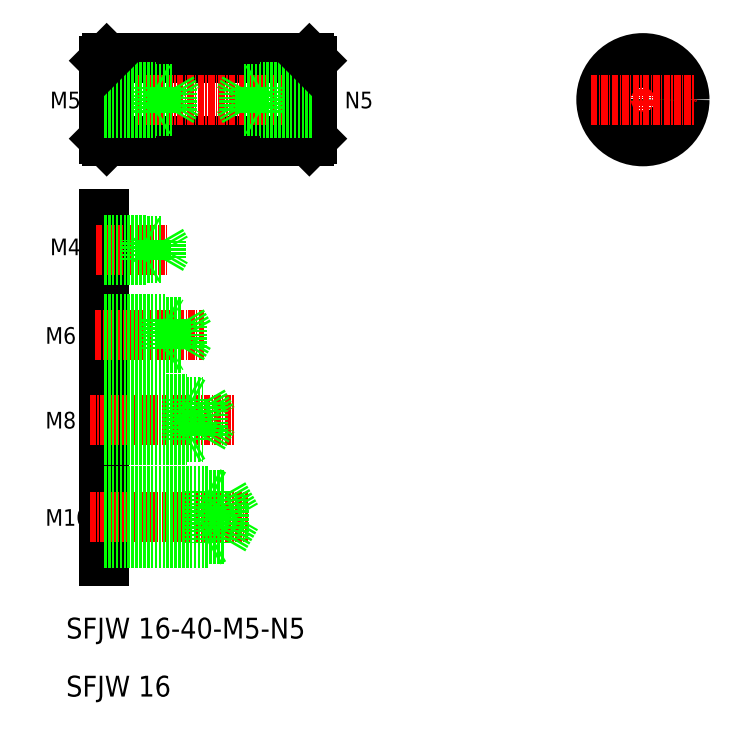
<metadata>
{"format":"dxf","ext":"dxf","renderer":"ezdxf+matplotlib","layout":"modelspace","background":"white","min_lineweight":24,"dpi":150}
</metadata>
<code>
0
SECTION
2
ENTITIES
0
TEXT
8
0
10
68.32
20
84.74
30
0
40
4
1
SFJW 16-40-M5-N5
0
LINE
8
0
10
75.61
20
166.4
30
0
11
75.61
21
99.72
31
0
0
TEXT
8
0
10
68.32
20
73.57
30
0
40
4
1
SFJW 16
0
LINE
8
CENTER
10
72.82
20
126.9
30
0
11
100.7
21
126.9
31
0
0
LINE
8
CENTER
10
72.82
20
108.2
30
0
11
103.2
21
108.2
31
0
0
TEXT
8
0
10
64.32
20
106.4
30
0
40
3.2
1
M10
0
TEXT
8
0
10
64.32
20
125.1
30
0
40
3.2
1
M8
0
TEXT
8
0
10
64.32
20
141.4
30
0
40
3.2
1
M6
0
TEXT
8
0
10
65.22
20
158.5
30
0
40
3.2
1
M4
0
LINE
8
0
10
94.61
20
130.2
30
0
11
96.56
21
126.9
31
0
0
LINE
8
0
10
94.61
20
123.5
30
0
11
96.56
21
126.9
31
0
0
LINE
8
0
10
95.61
20
113.2
30
0
11
96.91
21
112.4
31
0
0
LINE
8
0
10
95.61
20
103.2
30
0
11
96.91
21
103.9
31
0
0
LINE
8
0
10
75.61
20
112.4
30
0
11
98.61
21
112.4
31
0
0
LINE
8
0
10
75.61
20
103.9
30
0
11
98.61
21
103.9
31
0
0
LINE
8
0
10
75.61
20
113.2
30
0
11
95.61
21
113.2
31
0
0
LINE
8
0
10
75.61
20
103.2
30
0
11
95.61
21
103.2
31
0
0
LINE
8
0
10
95.61
20
113.2
30
0
11
95.61
21
103.2
31
0
0
LINE
8
0
10
75.61
20
130.9
30
0
11
91.61
21
130.9
31
0
0
LINE
8
0
10
75.61
20
122.9
30
0
11
91.61
21
122.9
31
0
0
LINE
8
0
10
75.61
20
130.2
30
0
11
94.61
21
130.2
31
0
0
LINE
8
0
10
75.61
20
123.5
30
0
11
94.61
21
123.5
31
0
0
LINE
8
0
10
80.36
20
123.5
30
0
11
80.36
21
123.5
31
0
0
LINE
8
0
10
91.61
20
130.9
30
0
11
91.61
21
122.9
31
0
0
LINE
8
0
10
94.61
20
130.2
30
0
11
94.61
21
123.5
31
0
0
LINE
8
0
10
85.11
20
123.5
30
0
11
85.11
21
123.5
31
0
0
LINE
8
0
10
91.61
20
122.9
30
0
11
92.69
21
123.5
31
0
0
LINE
8
0
10
91.61
20
130.9
30
0
11
92.69
21
130.2
31
0
0
LINE
8
0
10
98.61
20
112.4
30
0
11
98.61
21
103.9
31
0
0
LINE
8
0
10
98.61
20
103.9
30
0
11
101.1
21
108.2
31
0
0
LINE
8
0
10
98.61
20
112.4
30
0
11
101.1
21
108.2
31
0
0
LINE
8
CENTER
10
73.83
20
143.2
30
0
11
94.76
21
143.2
31
0
0
LINE
8
0
10
75.61
20
146.2
30
0
11
87.61
21
146.2
31
0
0
LINE
8
0
10
75.61
20
140.2
30
0
11
87.61
21
140.2
31
0
0
LINE
8
0
10
75.61
20
145.7
30
0
11
90.61
21
145.7
31
0
0
LINE
8
0
10
75.61
20
140.7
30
0
11
90.61
21
140.7
31
0
0
LINE
8
0
10
90.61
20
145.7
30
0
11
92.05
21
143.2
31
0
0
LINE
8
0
10
90.61
20
140.7
30
0
11
92.05
21
143.2
31
0
0
LINE
8
0
10
90.61
20
145.7
30
0
11
90.61
21
140.7
31
0
0
LINE
8
0
10
87.61
20
146.2
30
0
11
87.61
21
140.2
31
0
0
LINE
8
0
10
87.61
20
140.2
30
0
11
88.48
21
140.7
31
0
0
LINE
8
0
10
87.61
20
146.2
30
0
11
88.48
21
145.7
31
0
0
LINE
8
CENTER
10
74.05
20
159.5
30
0
11
88.01
21
159.5
31
0
0
LINE
8
0
10
75.61
20
157.9
30
0
11
86.61
21
157.9
31
0
0
LINE
8
0
10
75.61
20
161.2
30
0
11
86.61
21
161.2
31
0
0
LINE
8
0
10
75.61
20
161.5
30
0
11
83.61
21
161.5
31
0
0
LINE
8
0
10
75.61
20
157.5
30
0
11
83.61
21
157.5
31
0
0
LINE
8
0
10
83.61
20
157.5
30
0
11
83.61
21
161.5
31
0
0
LINE
8
0
10
83.61
20
157.5
30
0
11
84.22
21
157.9
31
0
0
LINE
8
0
10
83.61
20
161.5
30
0
11
84.22
21
161.2
31
0
0
LINE
8
0
10
86.61
20
161.2
30
0
11
87.56
21
159.5
31
0
0
LINE
8
0
10
86.61
20
157.9
30
0
11
86.61
21
161.2
31
0
0
LINE
8
0
10
86.61
20
157.9
30
0
11
87.56
21
159.5
31
0
0
LINE
8
0
10
76.11
20
180.4
30
0
11
115.1
21
180.4
31
0
0
LINE
8
0
10
76.11
20
196.4
30
0
11
115.1
21
196.4
31
0
0
LINE
8
CENTER
10
73.61
20
188.4
30
0
11
117.6
21
188.4
31
0
0
LINE
8
0
10
76.11
20
196.4
30
0
11
76.11
21
180.4
31
0
0
LINE
8
0
10
75.61
20
195.9
30
0
11
75.61
21
180.9
31
0
0
LINE
8
0
10
75.61
20
180.9
30
0
11
76.11
21
180.4
31
0
0
LINE
8
0
10
75.61
20
190.9
30
0
11
85.61
21
190.9
31
0
0
LINE
8
0
10
75.61
20
185.9
30
0
11
85.61
21
185.9
31
0
0
LINE
8
0
10
75.61
20
190.5
30
0
11
88.61
21
190.5
31
0
0
LINE
8
0
10
75.61
20
186.3
30
0
11
88.61
21
186.3
31
0
0
LINE
8
0
10
76.11
20
196.4
30
0
11
75.61
21
195.9
31
0
0
LINE
8
0
10
85.61
20
190.9
30
0
11
85.61
21
185.9
31
0
0
LINE
8
0
10
88.61
20
190.5
30
0
11
89.82
21
188.4
31
0
0
LINE
8
0
10
88.61
20
190.5
30
0
11
88.61
21
186.3
31
0
0
LINE
8
0
10
85.61
20
185.9
30
0
11
86.22
21
186.3
31
0
0
LINE
8
0
10
88.61
20
186.3
30
0
11
89.82
21
188.4
31
0
0
LINE
8
0
10
85.61
20
190.9
30
0
11
86.22
21
190.6
31
0
0
LINE
8
0
10
115.1
20
196.4
30
0
11
115.1
21
180.4
31
0
0
LINE
8
0
10
115.6
20
195.9
30
0
11
115.6
21
180.9
31
0
0
LINE
8
0
10
115.1
20
180.4
30
0
11
115.6
21
180.9
31
0
0
LINE
8
0
10
115.6
20
190.9
30
0
11
105.6
21
190.9
31
0
0
LINE
8
0
10
115.6
20
185.9
30
0
11
105.6
21
185.9
31
0
0
LINE
8
0
10
115.6
20
190.5
30
0
11
102.6
21
190.5
31
0
0
LINE
8
0
10
115.6
20
186.3
30
0
11
102.6
21
186.3
31
0
0
LINE
8
0
10
102.6
20
190.5
30
0
11
101.4
21
188.4
31
0
0
LINE
8
0
10
102.6
20
190.5
30
0
11
102.6
21
186.3
31
0
0
LINE
8
0
10
105.6
20
190.9
30
0
11
105.6
21
185.9
31
0
0
LINE
8
0
10
102.6
20
186.3
30
0
11
101.4
21
188.4
31
0
0
LINE
8
0
10
105.6
20
185.9
30
0
11
105
21
186.3
31
0
0
LINE
8
0
10
105.6
20
190.9
30
0
11
105
21
190.6
31
0
0
LINE
8
0
10
115.1
20
196.4
30
0
11
115.6
21
195.9
31
0
0
LINE
8
CENTER
10
179.3
20
198.4
30
0
11
179.3
21
178.4
31
0
0
CIRCLE
8
0
10
179.3
20
188.4
30
0
40
8
0
CIRCLE
8
0
10
179.3
20
188.4
30
0
40
2.1
0
CIRCLE
8
0
10
179.3
20
188.4
30
0
40
2.5
0
LINE
8
CENTER
10
169.3
20
188.4
30
0
11
189.3
21
188.4
31
0
0
TEXT
8
0
10
65.22
20
186.7
30
0
40
3.2
1
M5
0
TEXT
8
0
10
121.9
20
186.7
30
0
40
3.2
1
N5
0
ENDSEC
0
EOF

</code>
